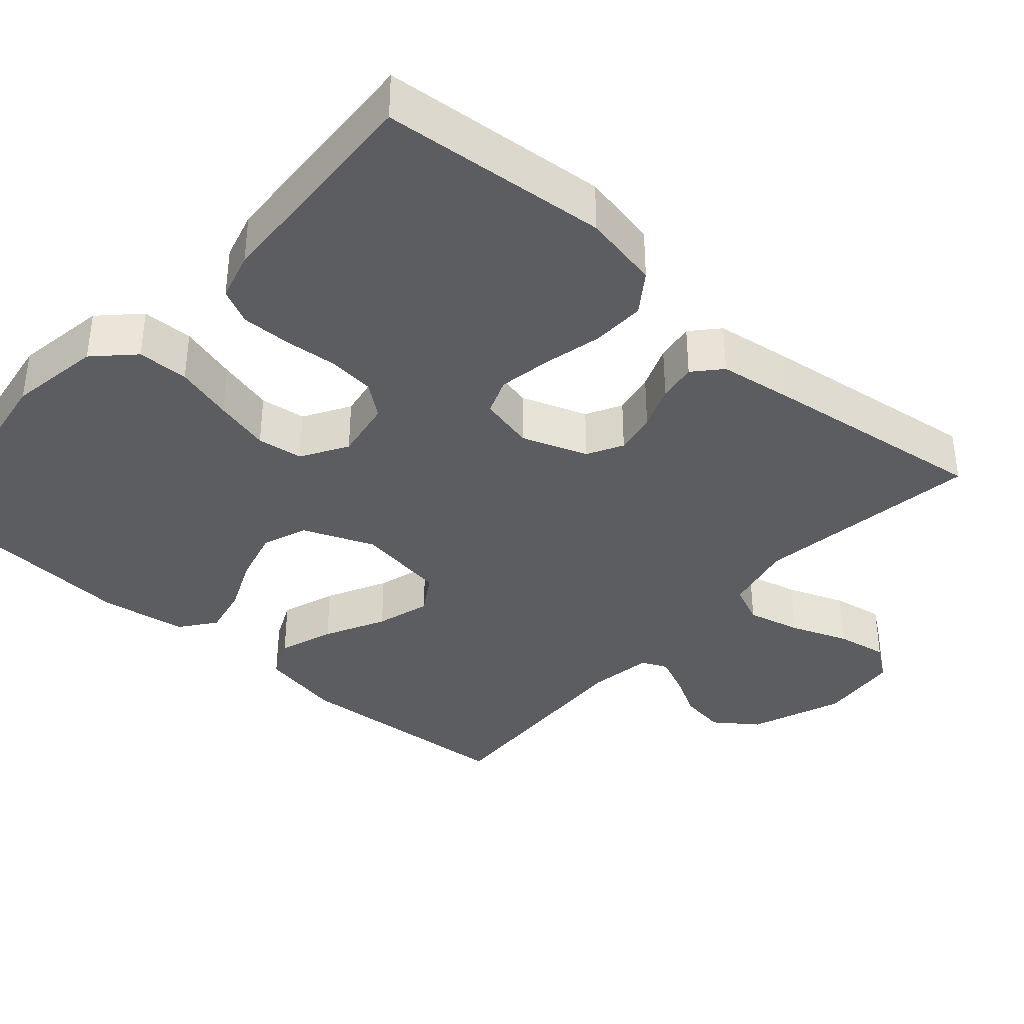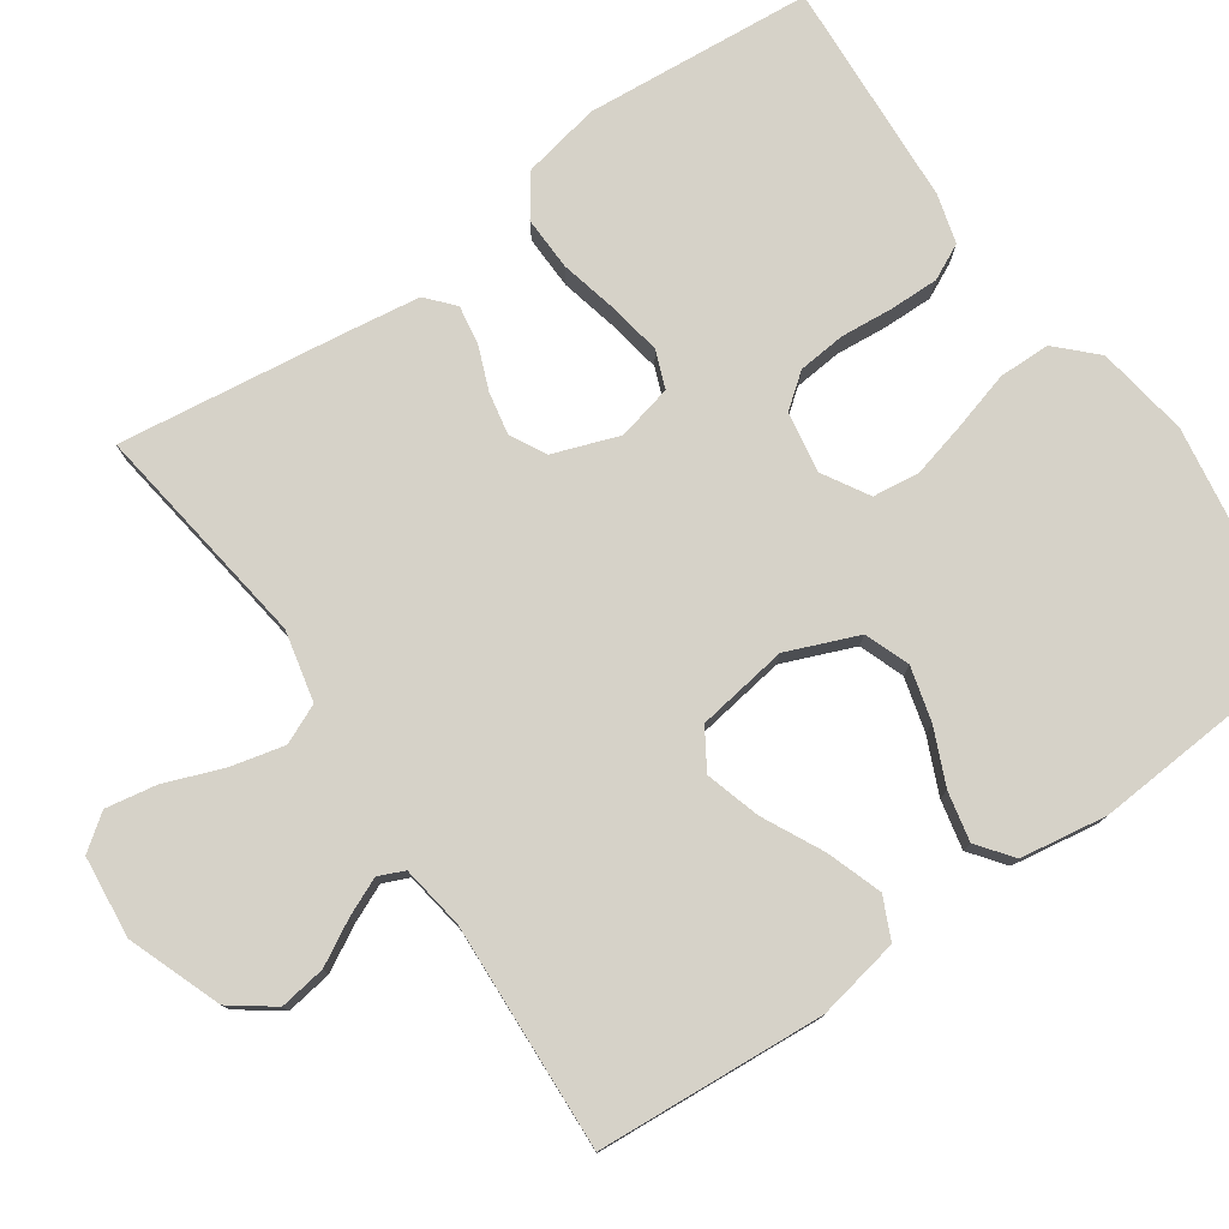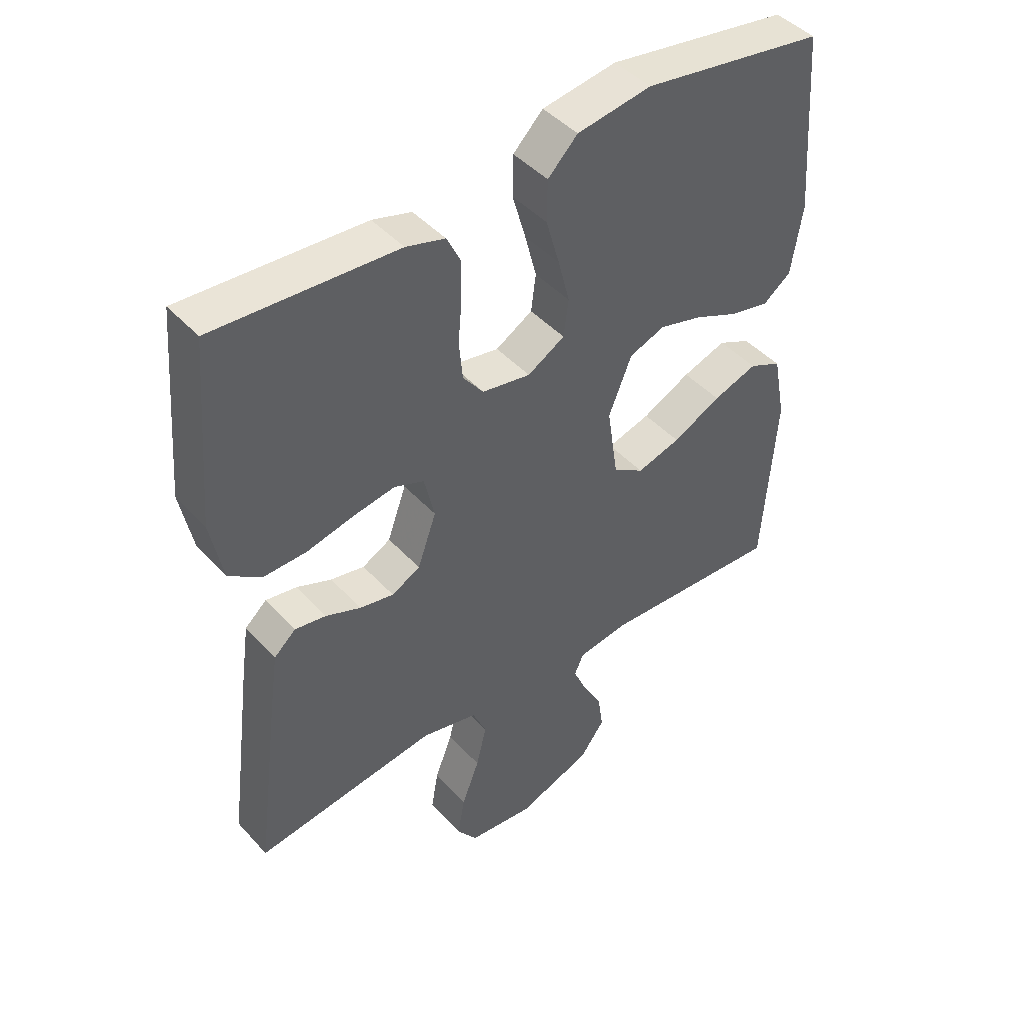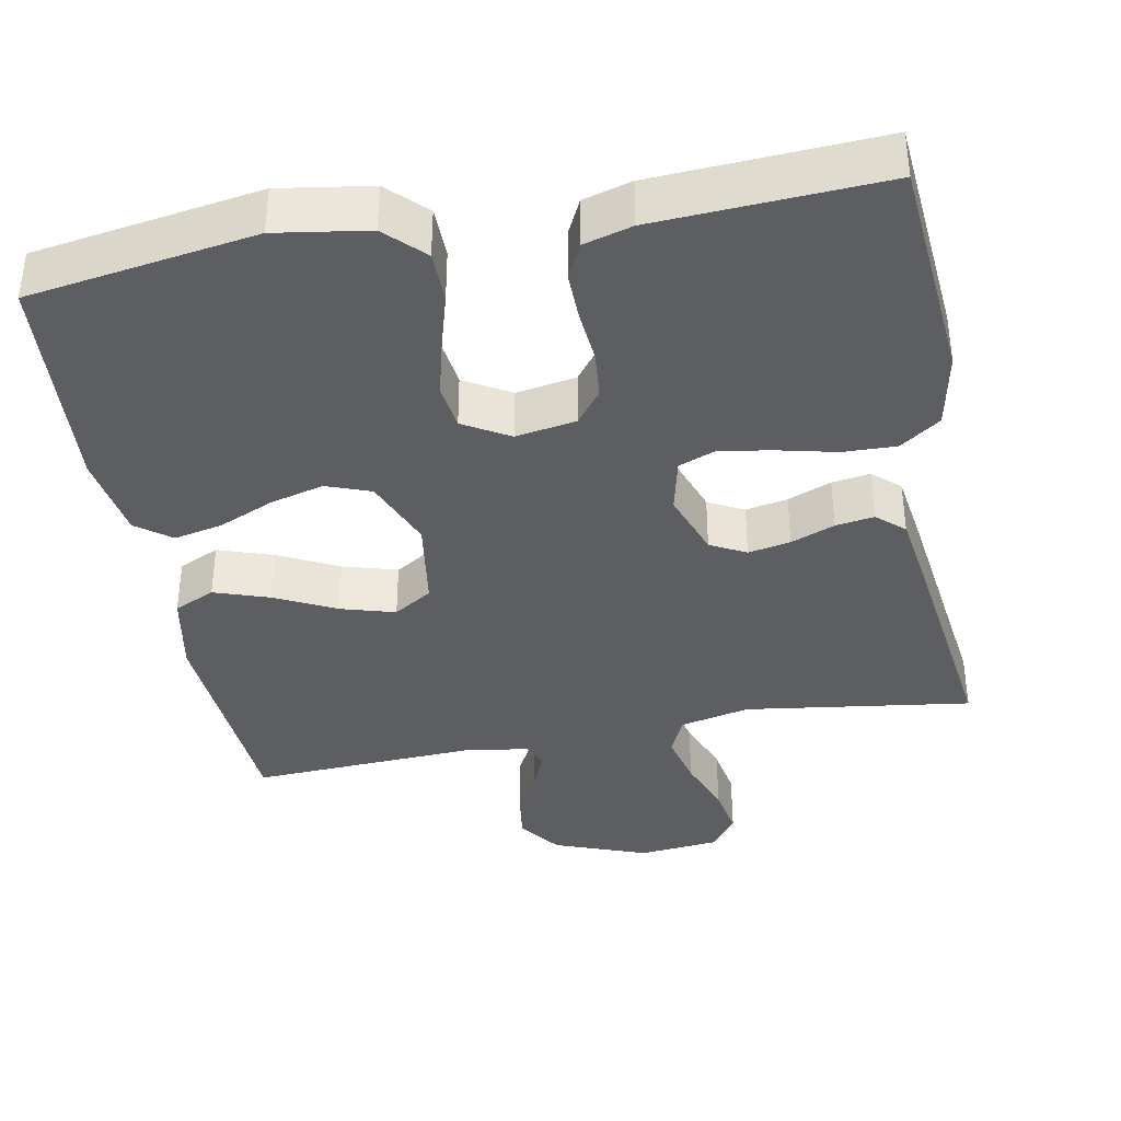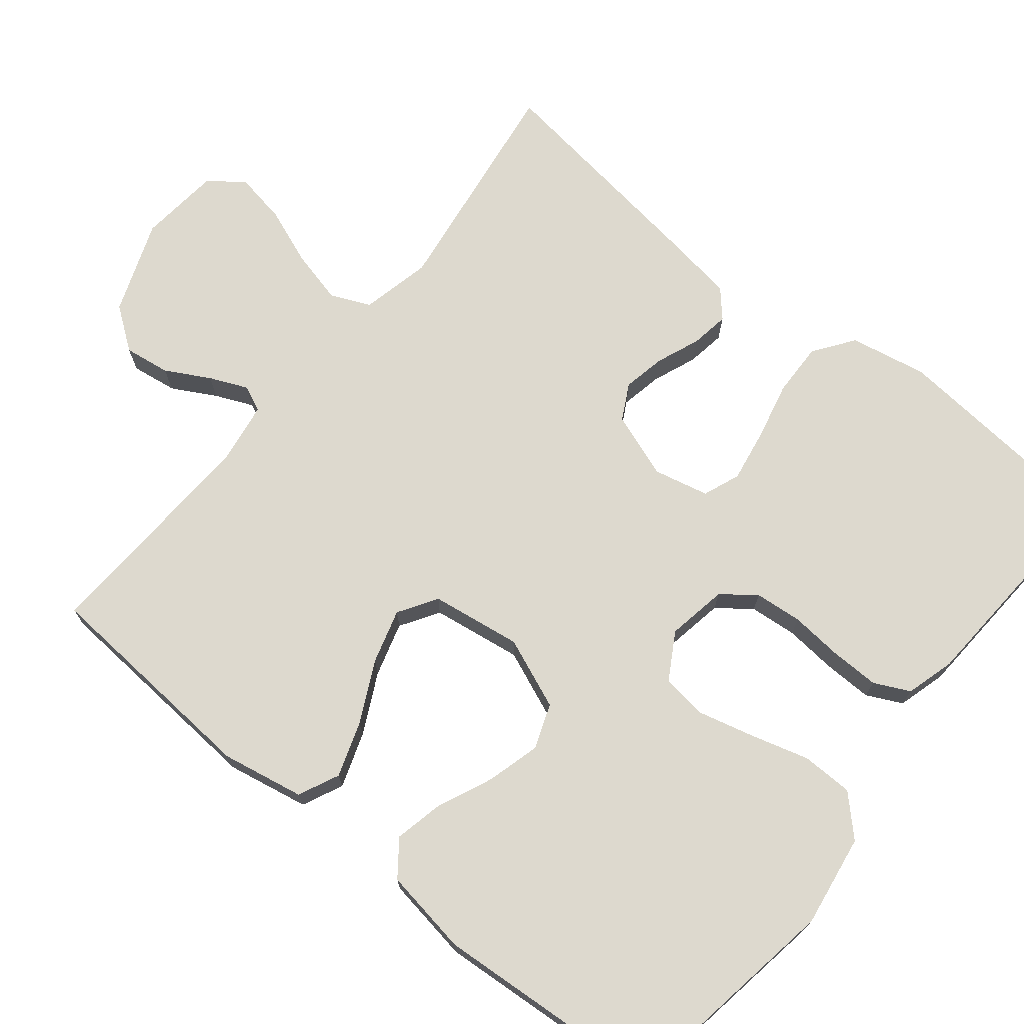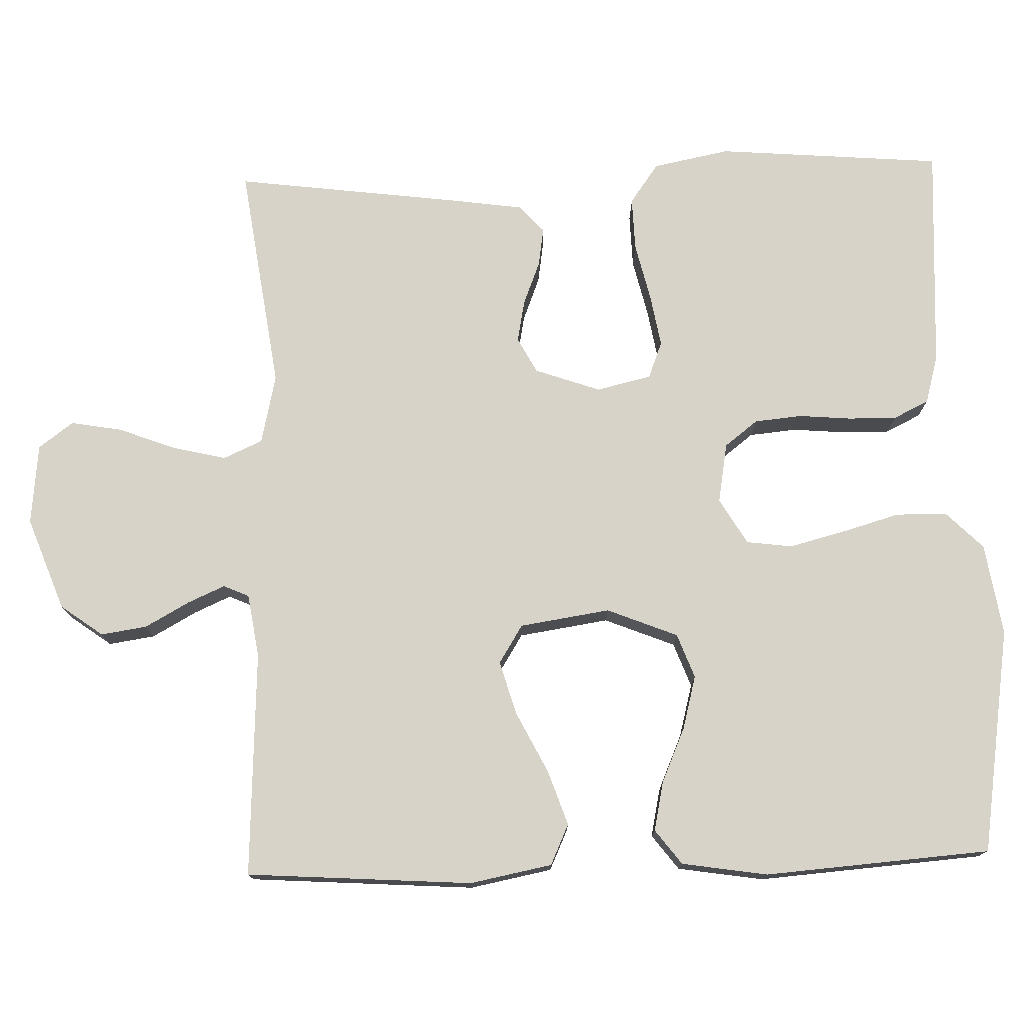
<metadata>
{"format":"obj","ext":"obj","renderer":"f3d","projection":"perspective","resolution":1024,"background":"white","views":[{"elev":-37.2,"azim":48.5,"up":"+Y"},{"elev":77.9,"azim":-124.7,"up":"+Y"},{"elev":44.8,"azim":140.9,"up":"+Z"},{"elev":-38.0,"azim":10.7,"up":"+Y"},{"elev":71.7,"azim":-50.9,"up":"+Y"},{"elev":75.9,"azim":-91.8,"up":"+Y"}]}
</metadata>
<code>
v -0.5 0.07 0.5
v -0.2 0.07 0.547
v -0.078 0.07 0.528
v -0.029 0.07 0.479
v -0.028 0.07 0.411
v -0.05 0.07 0.334
v -0.069 0.07 0.26
v -0.061 0.07 0.199
v 0 0.07 0.163
v 0.08 0.07 0.177
v 0.114 0.07 0.221
v 0.12 0.07 0.284
v 0.114 0.07 0.353
v 0.113 0.07 0.418
v 0.136 0.07 0.465
v 0.2 0.07 0.483
v 0.5 0.07 0.5
v 0.525 0.07 0.2
v 0.505 0.07 0.098
v 0.452 0.07 0.06
v 0.381 0.07 0.062
v 0.304 0.07 0.08
v 0.234 0.07 0.092
v 0.185 0.07 0.073
v 0.168 0.07 0
v 0.199 0.07 -0.087
v 0.246 0.07 -0.112
v 0.302 0.07 -0.101
v 0.36 0.07 -0.078
v 0.411 0.07 -0.07
v 0.447 0.07 -0.102
v 0.461 0.07 -0.2
v 0.5 0.07 -0.5
v 0.2 0.07 -0.458
v 0.107 0.07 -0.479
v 0.084 0.07 -0.531
v 0.101 0.07 -0.602
v 0.13 0.07 -0.678
v 0.142 0.07 -0.746
v 0.108 0.07 -0.792
v 0 0.07 -0.803
v -0.123 0.07 -0.757
v -0.164 0.07 -0.701
v -0.155 0.07 -0.64
v -0.123 0.07 -0.582
v -0.101 0.07 -0.532
v -0.116 0.07 -0.498
v -0.2 0.07 -0.485
v -0.5 0.07 -0.5
v -0.521 0.07 -0.2
v -0.5 0.07 -0.091
v -0.446 0.07 -0.066
v -0.373 0.07 -0.091
v -0.293 0.07 -0.131
v -0.221 0.07 -0.152
v -0.17 0.07 -0.12
v -0.152 0.07 0
v -0.19 0.07 0.094
v -0.249 0.07 0.116
v -0.32 0.07 0.097
v -0.393 0.07 0.065
v -0.458 0.07 0.051
v -0.504 0.07 0.086
v -0.522 0.07 0.2
v -0.5 0 0.5
v -0.2 0 0.547
v -0.078 0 0.528
v -0.029 0 0.479
v -0.028 0 0.411
v -0.05 0 0.334
v -0.069 0 0.26
v -0.061 0 0.199
v 0 0 0.163
v 0.08 0 0.177
v 0.114 0 0.221
v 0.12 0 0.284
v 0.114 0 0.353
v 0.113 0 0.418
v 0.136 0 0.465
v 0.2 0 0.483
v 0.5 0 0.5
v 0.525 0 0.2
v 0.505 0 0.098
v 0.452 0 0.06
v 0.381 0 0.062
v 0.304 0 0.08
v 0.234 0 0.092
v 0.185 0 0.073
v 0.168 0 0
v 0.199 0 -0.087
v 0.246 0 -0.112
v 0.302 0 -0.101
v 0.36 0 -0.078
v 0.411 0 -0.07
v 0.447 0 -0.102
v 0.461 0 -0.2
v 0.5 0 -0.5
v 0.2 0 -0.458
v 0.107 0 -0.479
v 0.084 0 -0.531
v 0.101 0 -0.602
v 0.13 0 -0.678
v 0.142 0 -0.746
v 0.108 0 -0.792
v 0 0 -0.803
v -0.123 0 -0.757
v -0.164 0 -0.701
v -0.155 0 -0.64
v -0.123 0 -0.582
v -0.101 0 -0.532
v -0.116 0 -0.498
v -0.2 0 -0.485
v -0.5 0 -0.5
v -0.521 0 -0.2
v -0.5 0 -0.091
v -0.446 0 -0.066
v -0.373 0 -0.091
v -0.293 0 -0.131
v -0.221 0 -0.152
v -0.17 0 -0.12
v -0.152 0 0
v -0.19 0 0.094
v -0.249 0 0.116
v -0.32 0 0.097
v -0.393 0 0.065
v -0.458 0 0.051
v -0.504 0 0.086
v -0.522 0 0.2
f 60 61 62 63
f 59 60 63 64
f 51 52 53 54
f 51 54 55
f 48 49 50 51
f 47 48 51 55
f 46 47 55 56
f 42 43 44 45
f 42 45 46
f 41 42 46
f 37 38 39 40
f 36 37 40 41
f 31 32 33 34
f 31 34 35
f 28 29 30 31
f 27 28 31 35
f 26 27 35 36
f 19 20 21 22
f 19 22 23
f 18 19 23
f 17 18 23
f 16 17 23 24
f 12 13 14 15
f 12 15 16 24
f 3 4 5 6
f 3 6 7
f 2 3 7
f 59 64 1 2
f 58 59 2 7
f 57 58 7 8
f 56 57 8 9
f 46 56 9 10
f 41 46 10 11
f 25 26 36 41
f 25 41 11
f 11 12 24 25
f 127 126 125 124
f 128 127 124 123
f 118 117 116 115
f 119 118 115
f 115 114 113 112
f 119 115 112 111
f 120 119 111 110
f 109 108 107 106
f 110 109 106
f 110 106 105
f 104 103 102 101
f 105 104 101 100
f 98 97 96 95
f 99 98 95
f 95 94 93 92
f 99 95 92 91
f 100 99 91 90
f 86 85 84 83
f 87 86 83
f 87 83 82
f 87 82 81
f 88 87 81 80
f 79 78 77 76
f 88 80 79 76
f 70 69 68 67
f 71 70 67
f 71 67 66
f 66 65 128 123
f 71 66 123 122
f 72 71 122 121
f 73 72 121 120
f 74 73 120 110
f 75 74 110 105
f 105 100 90 89
f 75 105 89
f 89 88 76 75
f 1 65 66 2
f 2 66 67 3
f 3 67 68 4
f 4 68 69 5
f 5 69 70 6
f 6 70 71 7
f 7 71 72 8
f 8 72 73 9
f 9 73 74 10
f 10 74 75 11
f 11 75 76 12
f 12 76 77 13
f 13 77 78 14
f 14 78 79 15
f 15 79 80 16
f 16 80 81 17
f 17 81 82 18
f 18 82 83 19
f 19 83 84 20
f 20 84 85 21
f 21 85 86 22
f 22 86 87 23
f 23 87 88 24
f 24 88 89 25
f 25 89 90 26
f 26 90 91 27
f 27 91 92 28
f 28 92 93 29
f 29 93 94 30
f 30 94 95 31
f 31 95 96 32
f 32 96 97 33
f 33 97 98 34
f 34 98 99 35
f 35 99 100 36
f 36 100 101 37
f 37 101 102 38
f 38 102 103 39
f 39 103 104 40
f 40 104 105 41
f 41 105 106 42
f 42 106 107 43
f 43 107 108 44
f 44 108 109 45
f 45 109 110 46
f 46 110 111 47
f 47 111 112 48
f 48 112 113 49
f 49 113 114 50
f 50 114 115 51
f 51 115 116 52
f 52 116 117 53
f 53 117 118 54
f 54 118 119 55
f 55 119 120 56
f 56 120 121 57
f 57 121 122 58
f 58 122 123 59
f 59 123 124 60
f 60 124 125 61
f 61 125 126 62
f 62 126 127 63
f 63 127 128 64
f 64 128 65 1

</code>
